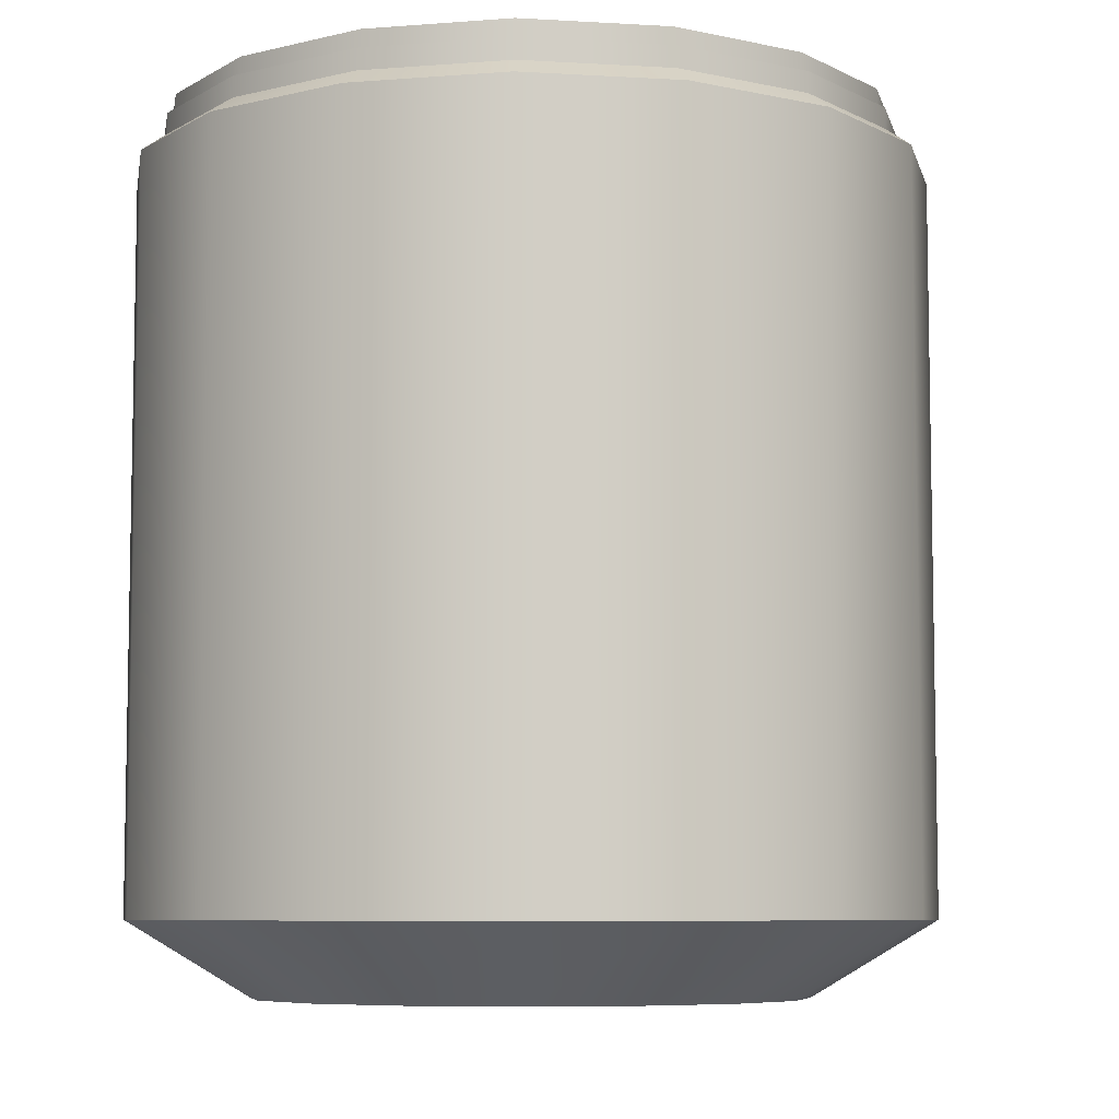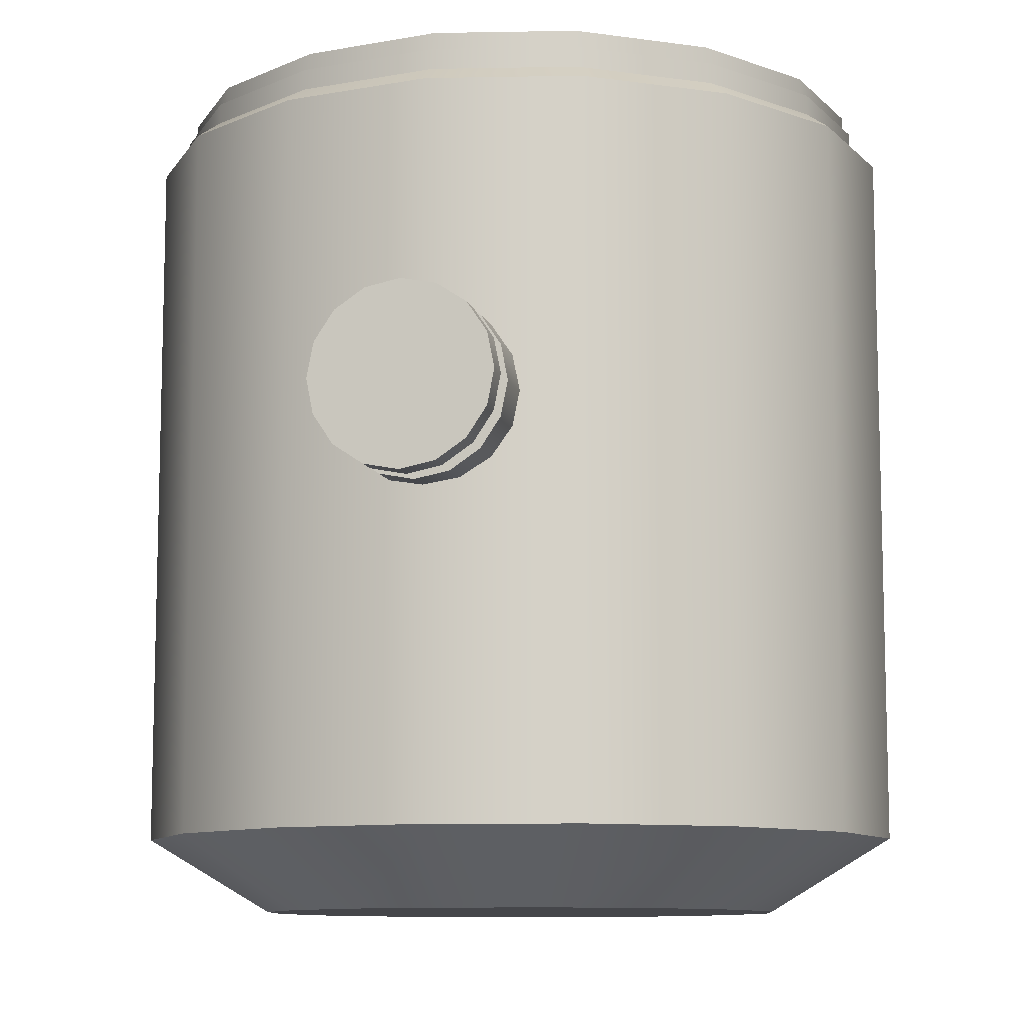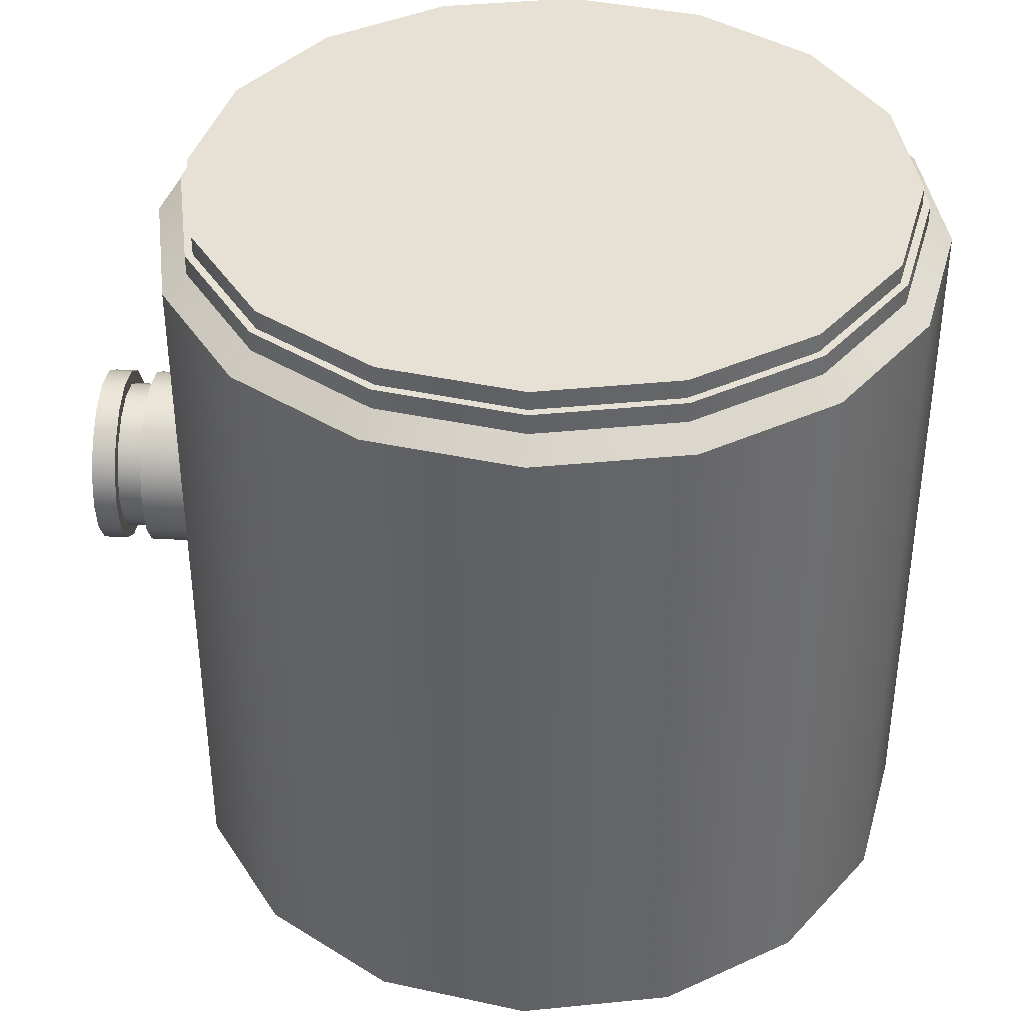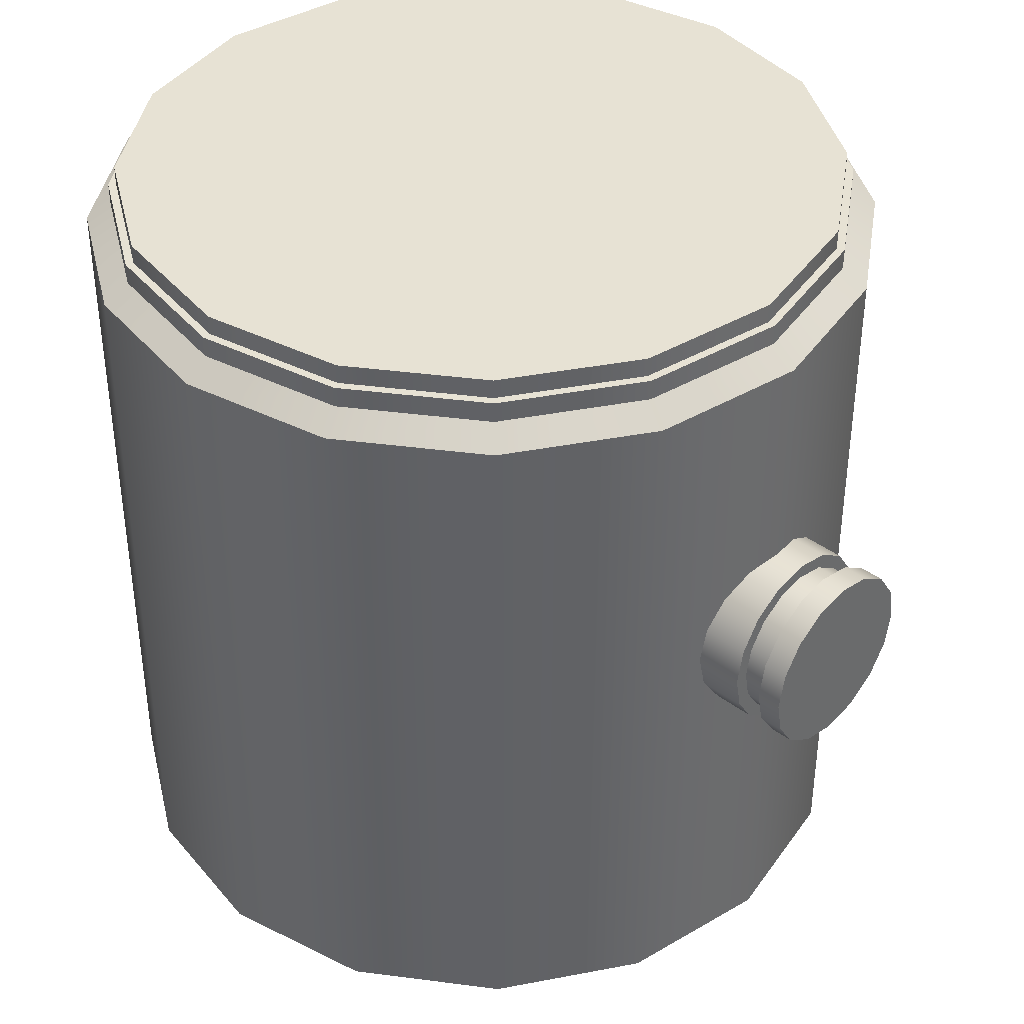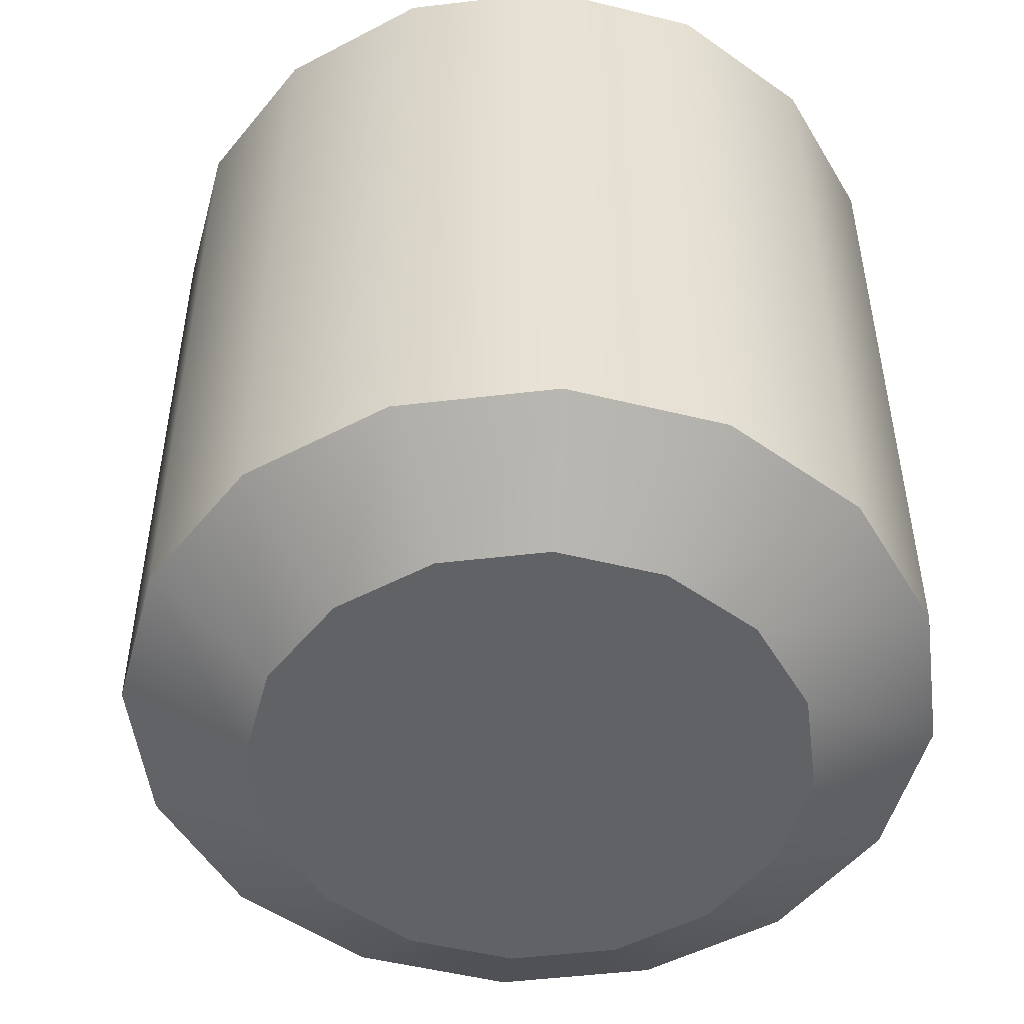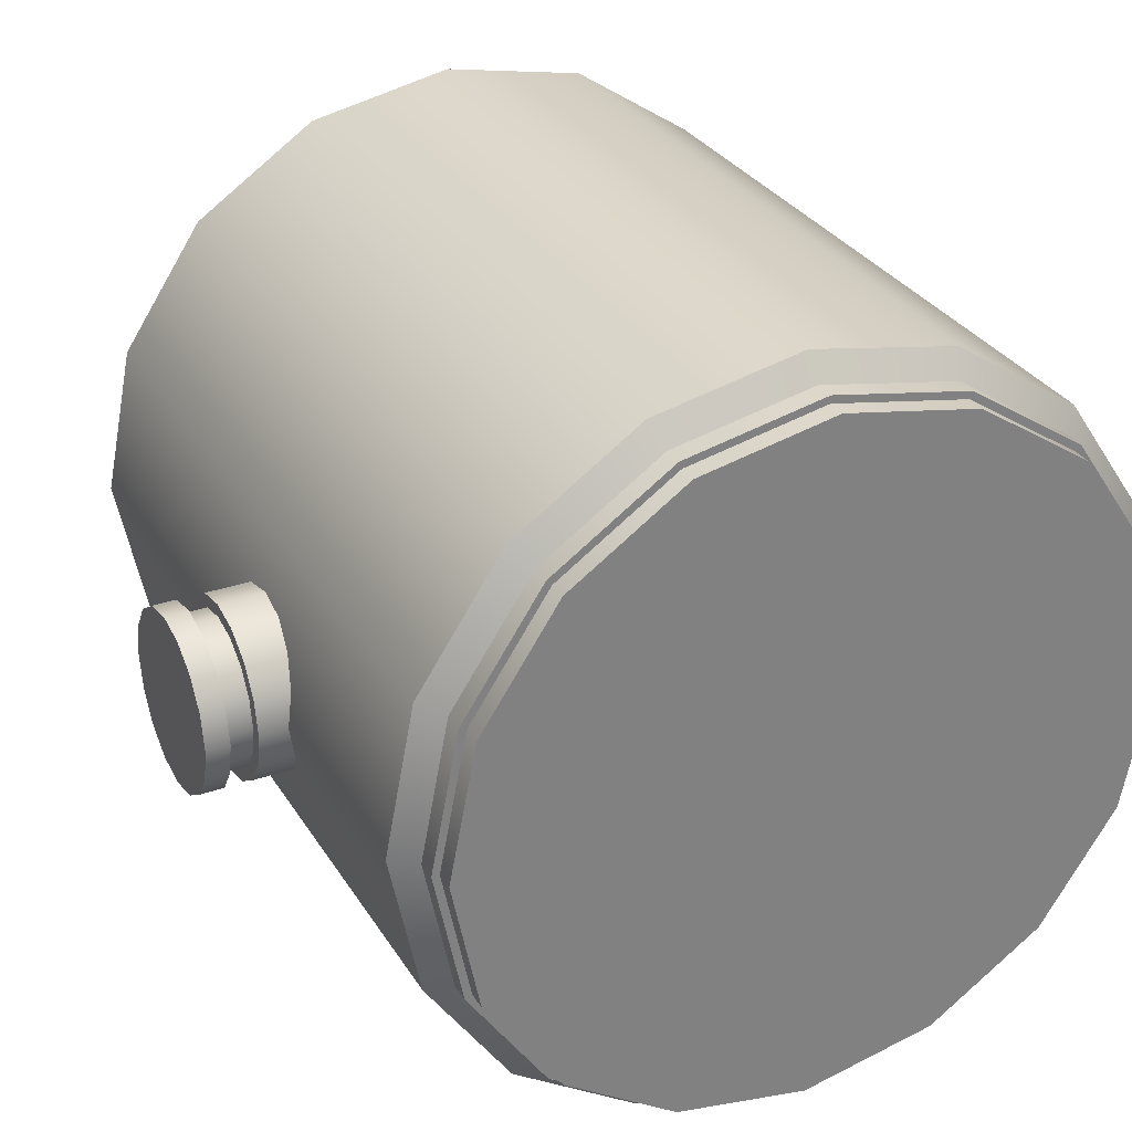
<metadata>
{"format":"obj","ext":"obj","renderer":"f3d","projection":"perspective","resolution":1024,"background":"white","views":[{"elev":-7.1,"azim":-43.5,"up":"+Y"},{"elev":-9.9,"azim":103.9,"up":"+Y"},{"elev":39.0,"azim":-175.9,"up":"+Y"},{"elev":39.8,"azim":42.9,"up":"+Y"},{"elev":-50.7,"azim":-116.4,"up":"+Y"},{"elev":30.6,"azim":153.6,"up":"+Z"}]}
</metadata>
<code>
o Circle.003
v 0.5 0.6997 0.412
v 0.4663 0.6997 0.4187
v 0.4377 0.6997 0.4377
v 0.4187 0.6997 0.4663
v 0.412 0.6997 0.5
v 0.4187 0.6997 0.5337
v 0.4377 0.6997 0.5623
v 0.4663 0.6997 0.5813
v 0.5 0.6997 0.588
v 0.5337 0.6997 0.5813
v 0.5623 0.6997 0.5623
v 0.5813 0.6997 0.5337
v 0.588 0.6997 0.5
v 0.5813 0.6997 0.4663
v 0.5623 0.6997 0.4377
v 0.5337 0.6997 0.4187
v 0.5 0.7043 0.4138
v 0.467 0.7043 0.4204
v 0.4391 0.7043 0.4391
v 0.4204 0.7043 0.467
v 0.4138 0.7043 0.5
v 0.4204 0.7043 0.533
v 0.4391 0.7043 0.5609
v 0.467 0.7043 0.5796
v 0.5 0.7043 0.5862
v 0.533 0.7043 0.5796
v 0.5609 0.7043 0.5609
v 0.5796 0.7043 0.533
v 0.5862 0.7043 0.5
v 0.5796 0.7043 0.467
v 0.5609 0.7043 0.4391
v 0.533 0.7043 0.4204
v 0.5 0.6997 0.4138
v 0.467 0.6997 0.4204
v 0.4391 0.6997 0.4391
v 0.4204 0.6997 0.467
v 0.4138 0.6997 0.5
v 0.4204 0.6997 0.533
v 0.4391 0.6997 0.5609
v 0.467 0.6997 0.5796
v 0.5 0.6997 0.5862
v 0.533 0.6997 0.5796
v 0.5609 0.6997 0.5609
v 0.5796 0.6997 0.533
v 0.5862 0.6997 0.5
v 0.5796 0.6997 0.467
v 0.5609 0.6997 0.4391
v 0.533 0.6997 0.4204
v 0.5 0.6948 0.412
v 0.4663 0.6948 0.4187
v 0.4377 0.6948 0.4377
v 0.4187 0.6948 0.4663
v 0.412 0.6948 0.5
v 0.4187 0.6948 0.5337
v 0.4377 0.6948 0.5623
v 0.4663 0.6948 0.5813
v 0.5 0.6948 0.588
v 0.5337 0.6948 0.5813
v 0.5623 0.6948 0.5623
v 0.5813 0.6948 0.5337
v 0.588 0.6948 0.5
v 0.5813 0.6948 0.4663
v 0.5623 0.6948 0.4377
v 0.5337 0.6948 0.4187
v 0.5 0.6905 0.406
v 0.464 0.6905 0.4132
v 0.4335 0.6905 0.4335
v 0.4132 0.6905 0.464
v 0.406 0.6905 0.5
v 0.4132 0.6905 0.536
v 0.4335 0.6905 0.5665
v 0.464 0.6905 0.5868
v 0.5 0.6905 0.594
v 0.536 0.6905 0.5868
v 0.5665 0.6905 0.5665
v 0.5868 0.6905 0.536
v 0.594 0.6905 0.5
v 0.5868 0.6905 0.464
v 0.5665 0.6905 0.4335
v 0.536 0.6905 0.4132
v 0.5 0.5177 0.406
v 0.464 0.5177 0.4132
v 0.4335 0.5177 0.4335
v 0.4132 0.5177 0.464
v 0.406 0.5177 0.5
v 0.4132 0.5177 0.536
v 0.4335 0.5177 0.5665
v 0.464 0.5177 0.5868
v 0.5 0.5177 0.594
v 0.536 0.5177 0.5868
v 0.5665 0.5177 0.5665
v 0.5868 0.5177 0.536
v 0.594 0.5177 0.5
v 0.5868 0.5177 0.464
v 0.5665 0.5177 0.4335
v 0.536 0.5177 0.4132
v 0.5 0.5 0.4356
v 0.4753 0.5 0.4405
v 0.4544 0.5 0.4544
v 0.4405 0.5 0.4753
v 0.4356 0.5 0.5
v 0.4405 0.5 0.5247
v 0.4544 0.5 0.5456
v 0.4753 0.5 0.5595
v 0.5 0.5 0.5644
v 0.5247 0.5 0.5595
v 0.5456 0.5 0.5456
v 0.5595 0.5 0.5247
v 0.5644 0.5 0.5
v 0.5595 0.5 0.4753
v 0.5456 0.5 0.4544
v 0.5247 0.5 0.4405
v 0.5803 0.6158 0.4783
v 0.6131 0.6158 0.4783
v 0.5803 0.6076 0.48
v 0.6131 0.6076 0.48
v 0.5803 0.6005 0.4847
v 0.6131 0.6005 0.4847
v 0.5803 0.5958 0.4917
v 0.6131 0.5958 0.4917
v 0.5803 0.5942 0.5
v 0.6131 0.5942 0.5
v 0.5803 0.5958 0.5083
v 0.6131 0.5958 0.5083
v 0.5803 0.6005 0.5153
v 0.6131 0.6005 0.5153
v 0.5803 0.6076 0.52
v 0.6131 0.6076 0.52
v 0.5803 0.6158 0.5217
v 0.6131 0.6158 0.5217
v 0.5803 0.6241 0.52
v 0.6131 0.6241 0.52
v 0.5803 0.6312 0.5153
v 0.6131 0.6312 0.5153
v 0.5803 0.6359 0.5083
v 0.6131 0.6359 0.5083
v 0.5803 0.6375 0.5
v 0.6131 0.6375 0.5
v 0.5803 0.6359 0.4917
v 0.6131 0.6359 0.4917
v 0.5803 0.6312 0.4847
v 0.6131 0.6312 0.4847
v 0.5803 0.6241 0.48
v 0.6131 0.6241 0.48
v 0.6073 0.6158 0.4783
v 0.6073 0.6076 0.48
v 0.6073 0.6005 0.4847
v 0.6073 0.5958 0.4917
v 0.6073 0.5942 0.5
v 0.6073 0.5958 0.5083
v 0.6073 0.6005 0.5153
v 0.6073 0.6076 0.52
v 0.6073 0.6158 0.5217
v 0.6073 0.6241 0.52
v 0.6073 0.6312 0.5153
v 0.6073 0.6359 0.5083
v 0.6073 0.6375 0.5
v 0.6073 0.6359 0.4917
v 0.6073 0.6312 0.4847
v 0.6073 0.6241 0.48
v 0.6009 0.6076 0.48
v 0.6009 0.6005 0.4847
v 0.6009 0.5958 0.4917
v 0.6009 0.5942 0.5
v 0.6009 0.5958 0.5083
v 0.6009 0.6005 0.5153
v 0.6009 0.6076 0.52
v 0.6009 0.6158 0.5217
v 0.6009 0.6241 0.52
v 0.6009 0.6312 0.5153
v 0.6009 0.6359 0.5083
v 0.6009 0.6375 0.5
v 0.6009 0.6359 0.4917
v 0.6009 0.6312 0.4847
v 0.6009 0.6241 0.48
v 0.6009 0.6158 0.4783
v 0.6009 0.6158 0.4816
v 0.6073 0.6158 0.4816
v 0.6073 0.6229 0.483
v 0.6073 0.6288 0.487
v 0.6073 0.6328 0.493
v 0.6073 0.6342 0.5
v 0.6073 0.6328 0.507
v 0.6073 0.6288 0.513
v 0.6073 0.6229 0.517
v 0.6073 0.6158 0.5184
v 0.6073 0.6088 0.517
v 0.6073 0.6029 0.513
v 0.6073 0.5989 0.507
v 0.6073 0.5975 0.5
v 0.6073 0.5989 0.493
v 0.6073 0.6029 0.487
v 0.6073 0.6088 0.483
v 0.6009 0.6088 0.483
v 0.6009 0.6029 0.487
v 0.6009 0.5989 0.493
v 0.6009 0.5975 0.5
v 0.6009 0.5989 0.507
v 0.6009 0.6029 0.513
v 0.6009 0.6088 0.517
v 0.6009 0.6158 0.5184
v 0.6009 0.6229 0.517
v 0.6009 0.6288 0.513
v 0.6009 0.6328 0.507
v 0.6009 0.6342 0.5
v 0.6009 0.6328 0.493
v 0.6009 0.6288 0.487
v 0.6009 0.6229 0.483
v 0.5 0.5 0.5
v 0.5 0.5 0.5
v 0.5 0.7043 0.5
f 59 58 74 75
f 52 51 67 68
f 60 59 75 76
f 53 52 68 69
f 61 60 76 77
f 54 53 69 70
f 62 61 77 78
f 55 54 70 71
f 63 62 78 79
f 56 55 71 72
f 64 63 79 80
f 57 56 72 73
f 50 49 65 66
f 49 64 80 65
f 58 57 73 74
f 51 50 66 67
f 80 79 95 96
f 73 72 88 89
f 66 65 81 82
f 65 80 96 81
f 74 73 89 90
f 67 66 82 83
f 75 74 90 91
f 68 67 83 84
f 76 75 91 92
f 69 68 84 85
f 77 76 92 93
f 70 69 85 86
f 78 77 93 94
f 71 70 86 87
f 79 78 94 95
f 72 71 87 88
f 1 2 34 33
f 14 15 47 46
f 13 14 46 45
f 12 13 45 44
f 11 12 44 43
f 10 11 43 42
f 9 10 42 41
f 22 21 37 38
f 30 29 45 46
f 23 22 38 39
f 31 30 46 47
f 24 23 39 40
f 32 31 47 48
f 25 24 40 41
f 18 17 33 34
f 17 32 48 33
f 26 25 41 42
f 19 18 34 35
f 27 26 42 43
f 20 19 35 36
f 28 27 43 44
f 21 20 36 37
f 29 28 44 45
f 15 16 48 47
f 2 3 35 34
f 16 1 33 48
f 3 4 36 35
f 4 5 37 36
f 5 6 38 37
f 6 7 39 38
f 7 8 40 39
f 8 9 41 40
f 11 10 58 59
f 4 3 51 52
f 12 11 59 60
f 5 4 52 53
f 13 12 60 61
f 6 5 53 54
f 14 13 61 62
f 7 6 54 55
f 15 14 62 63
f 8 7 55 56
f 16 15 63 64
f 9 8 56 57
f 2 1 49 50
f 1 16 64 49
f 10 9 57 58
f 3 2 50 51
f 94 93 109 110
f 87 86 102 103
f 95 94 110 111
f 88 87 103 104
f 96 95 111 112
f 89 88 104 105
f 82 81 97 98
f 81 96 112 97
f 90 89 105 106
f 83 82 98 99
f 91 90 106 107
f 84 83 99 100
f 92 91 107 108
f 85 84 100 101
f 93 92 108 109
f 86 85 101 102
f 101 210 103 102
f 103 210 105 104
f 105 210 107 106
f 107 210 109 108
f 109 210 111 110
f 99 210 101 100
f 111 210 97 112
f 145 114 116 146
f 146 116 118 147
f 147 118 120 148
f 148 120 122 149
f 149 122 124 150
f 150 124 126 151
f 151 126 128 152
f 152 128 130 153
f 153 130 132 154
f 154 132 134 155
f 155 134 136 156
f 156 136 138 157
f 157 138 140 158
f 158 140 142 159
f 116 114 144 142 140 138 136 134 132 130 128 126 124 122 120 118
f 159 142 144 160
f 160 144 114 145
f 149 150 189 190
f 166 165 198 199
f 150 151 188 189
f 165 164 197 198
f 151 152 187 188
f 164 163 196 197
f 152 153 186 187
f 163 162 195 196
f 153 154 185 186
f 176 175 208 177
f 162 161 194 195
f 154 155 184 185
f 175 174 207 208
f 161 176 177 194
f 155 156 183 184
f 174 173 206 207
f 113 176 161 115
f 115 161 162 117
f 117 162 163 119
f 119 163 164 121
f 121 164 165 123
f 123 165 166 125
f 125 166 167 127
f 127 167 168 129
f 129 168 169 131
f 131 169 170 133
f 133 170 171 135
f 135 171 172 137
f 137 172 173 139
f 139 173 174 141
f 141 174 175 143
f 143 175 176 113
f 208 179 178 177
f 207 180 179 208
f 206 181 180 207
f 205 182 181 206
f 204 183 182 205
f 203 184 183 204
f 202 185 184 203
f 201 186 185 202
f 200 187 186 201
f 199 188 187 200
f 198 189 188 199
f 197 190 189 198
f 196 191 190 197
f 195 192 191 196
f 194 193 192 195
f 177 178 193 194
f 167 166 199 200
f 148 149 190 191
f 168 167 200 201
f 147 148 191 192
f 169 168 201 202
f 160 145 178 179
f 146 147 192 193
f 170 169 202 203
f 159 160 179 180
f 145 146 193 178
f 171 170 203 204
f 158 159 180 181
f 172 171 204 205
f 157 158 181 182
f 173 172 205 206
f 156 157 182 183
f 97 210 99 98
f 31 32 17 211
f 29 30 31 211
f 27 28 29 211
f 25 26 27 211
f 23 24 25 211
f 21 22 23 211
f 19 20 21 211
f 17 18 19 211
l 210 209

</code>
